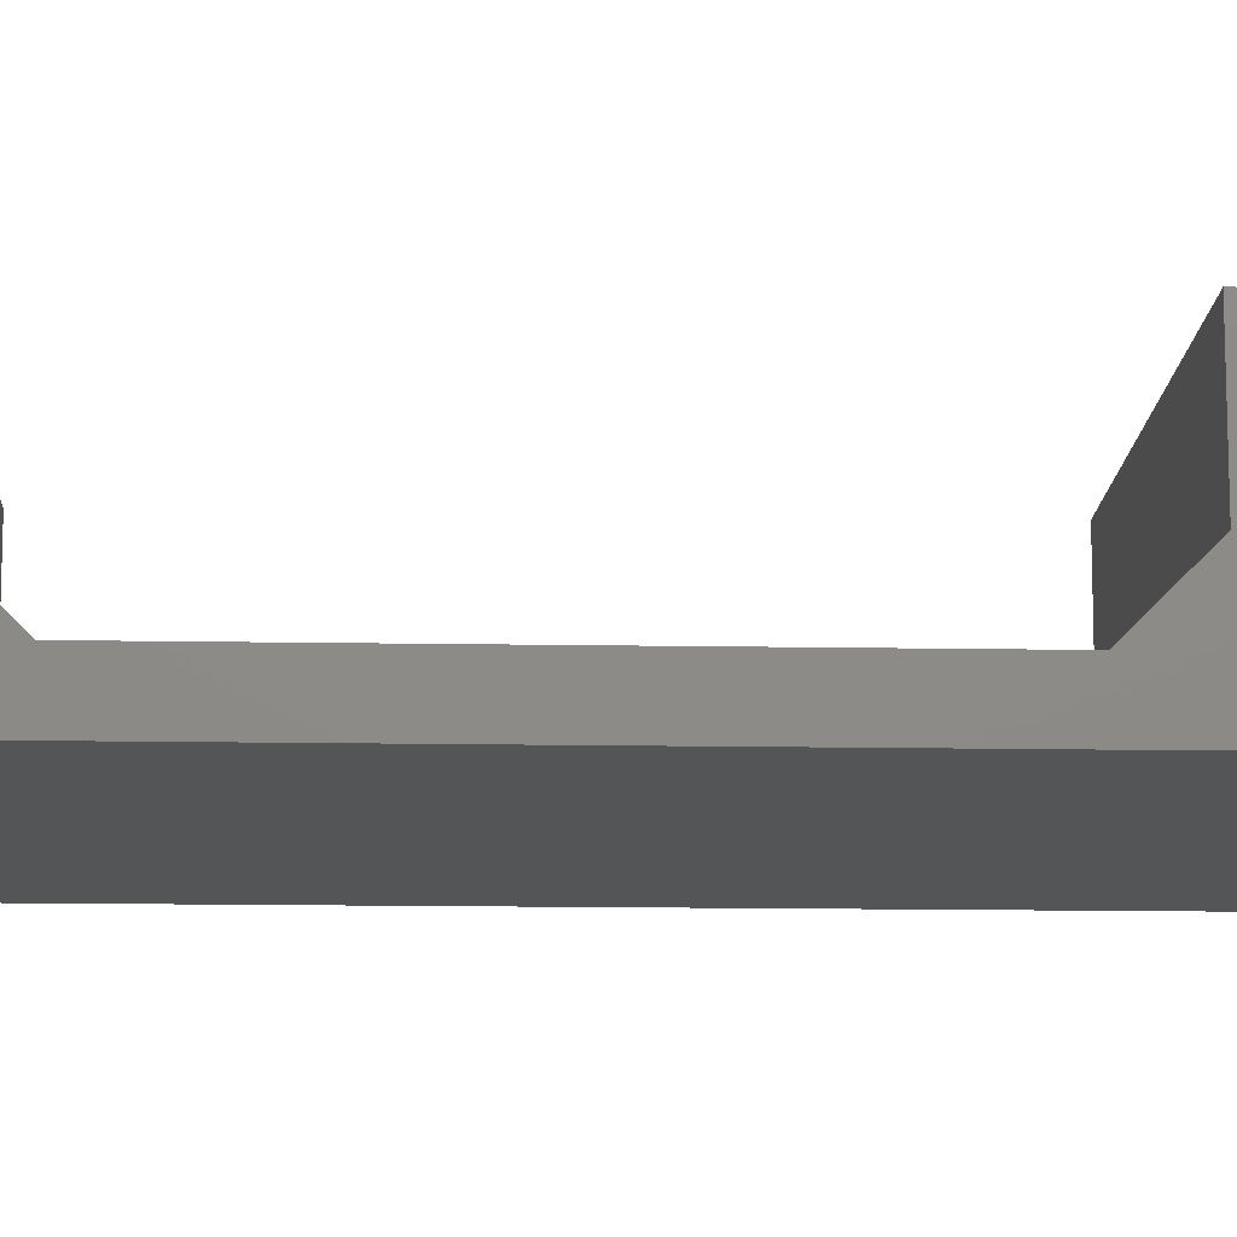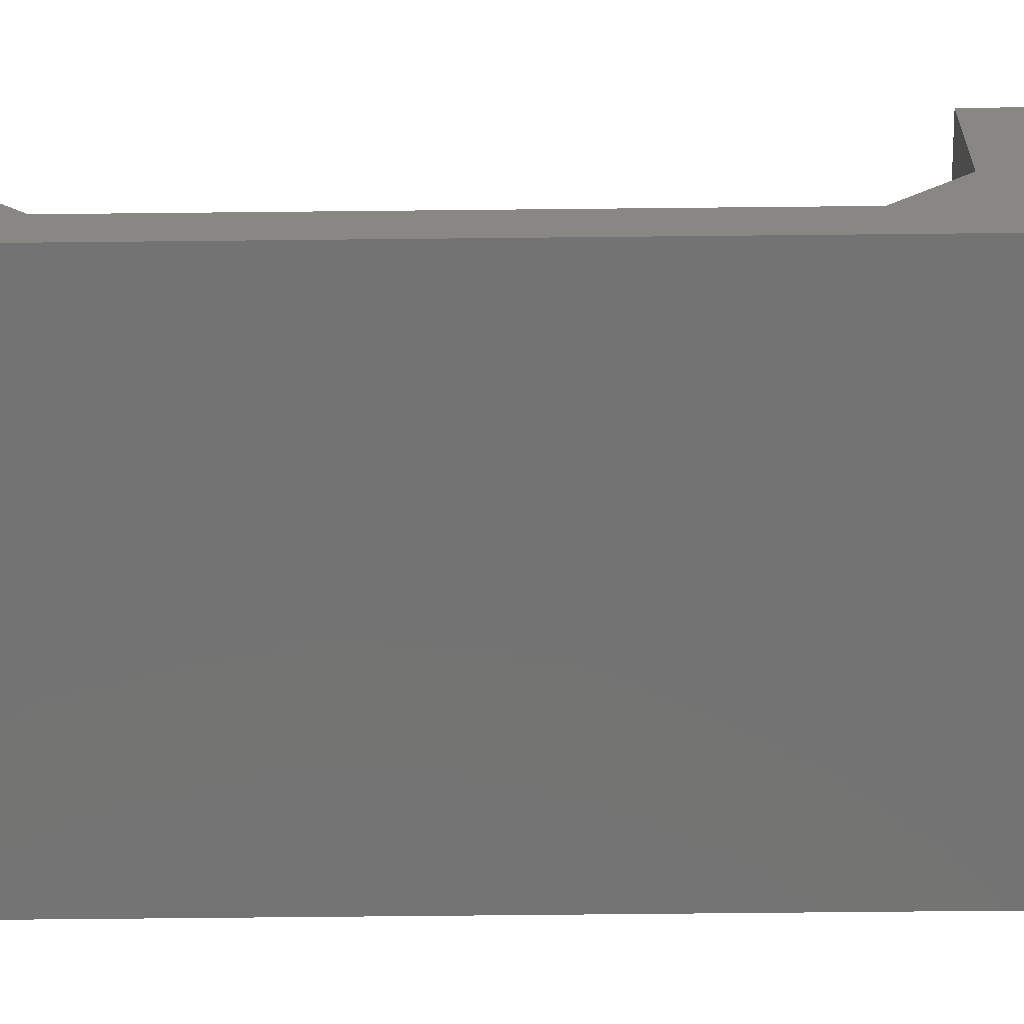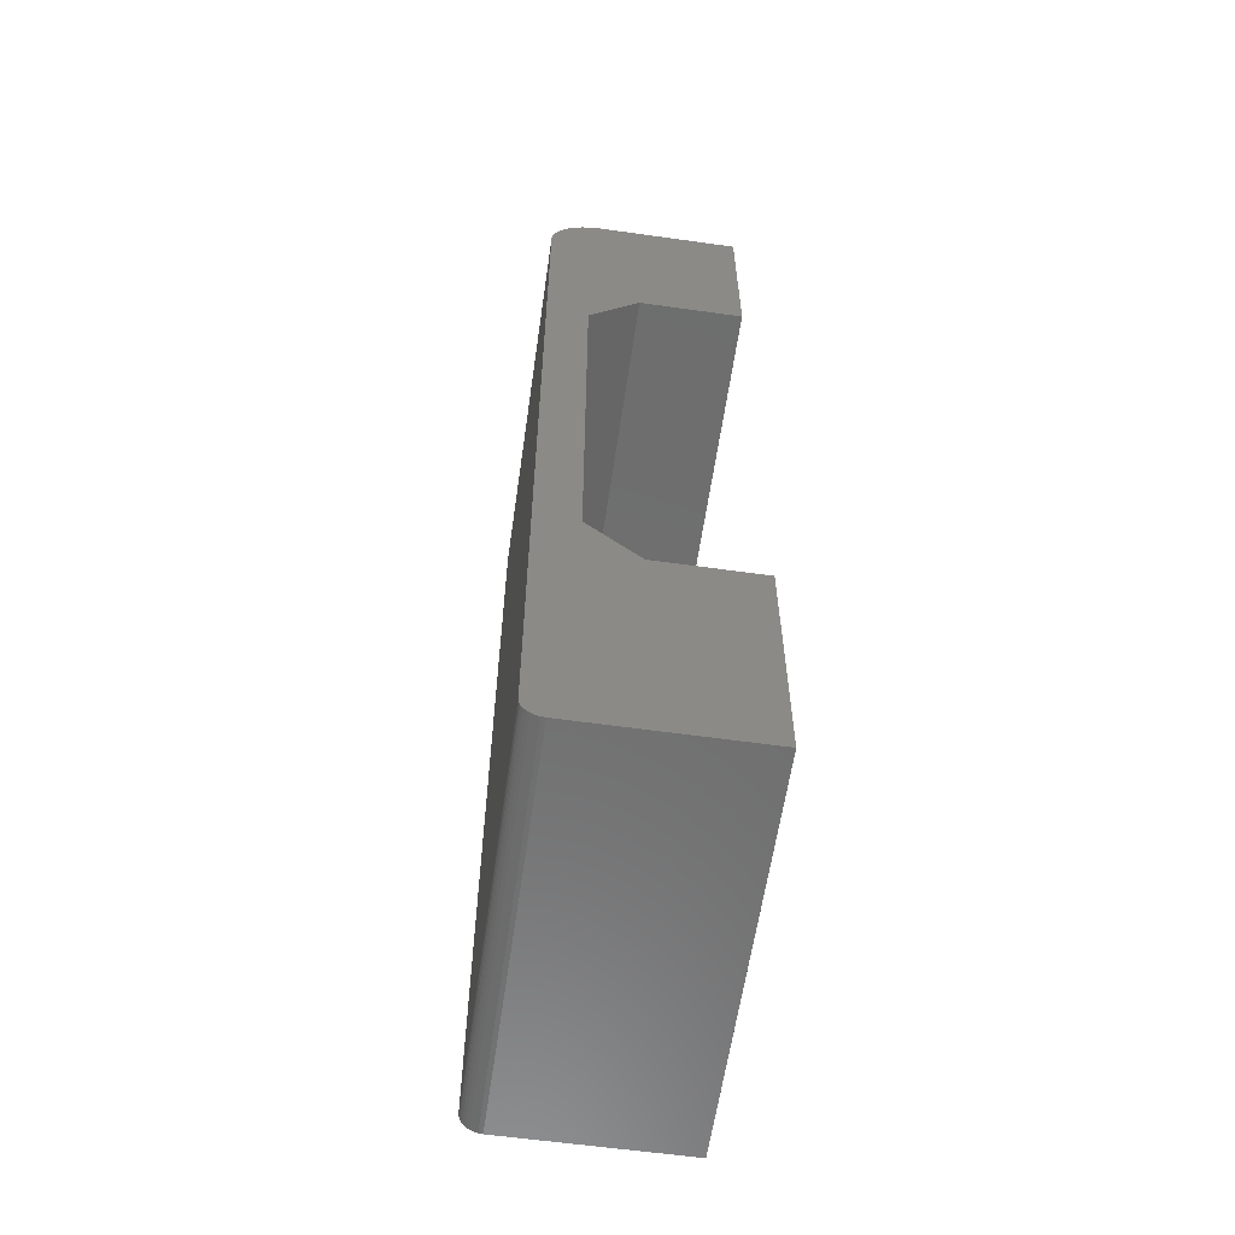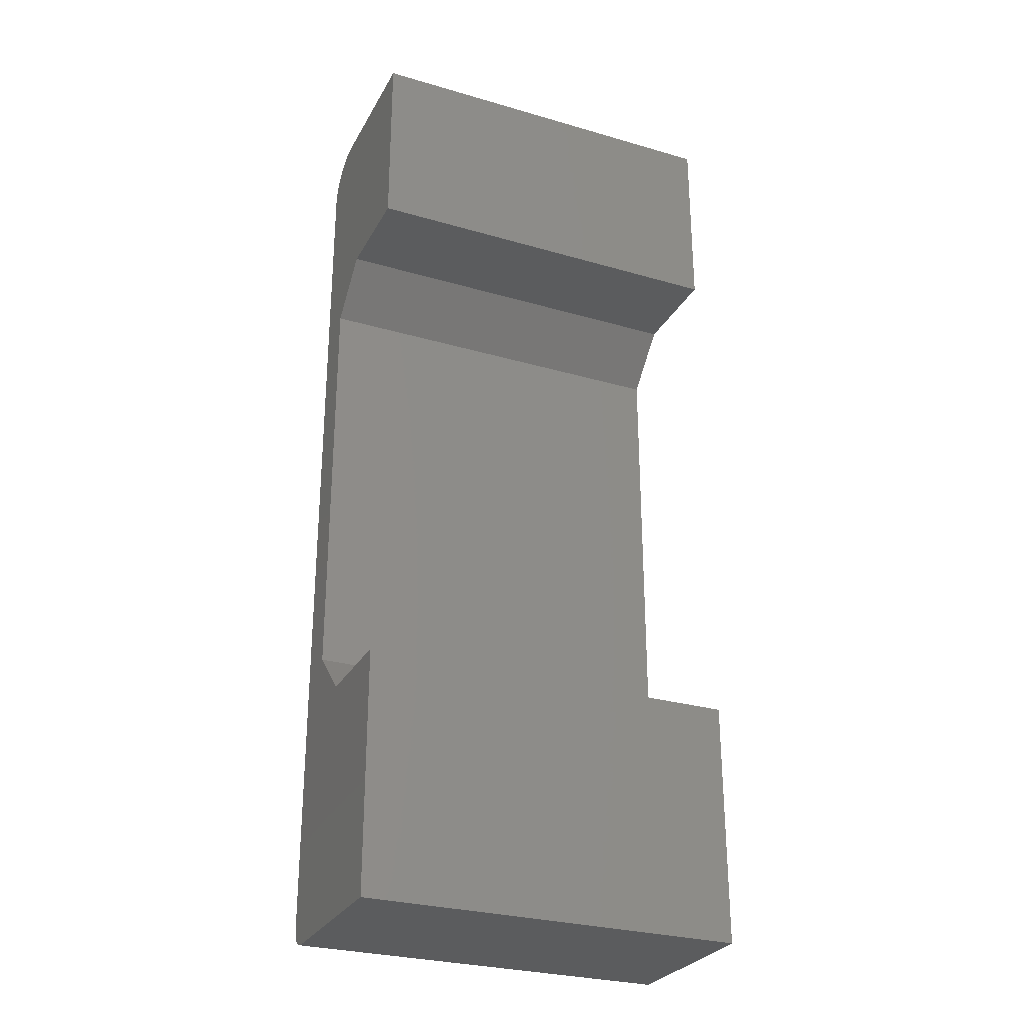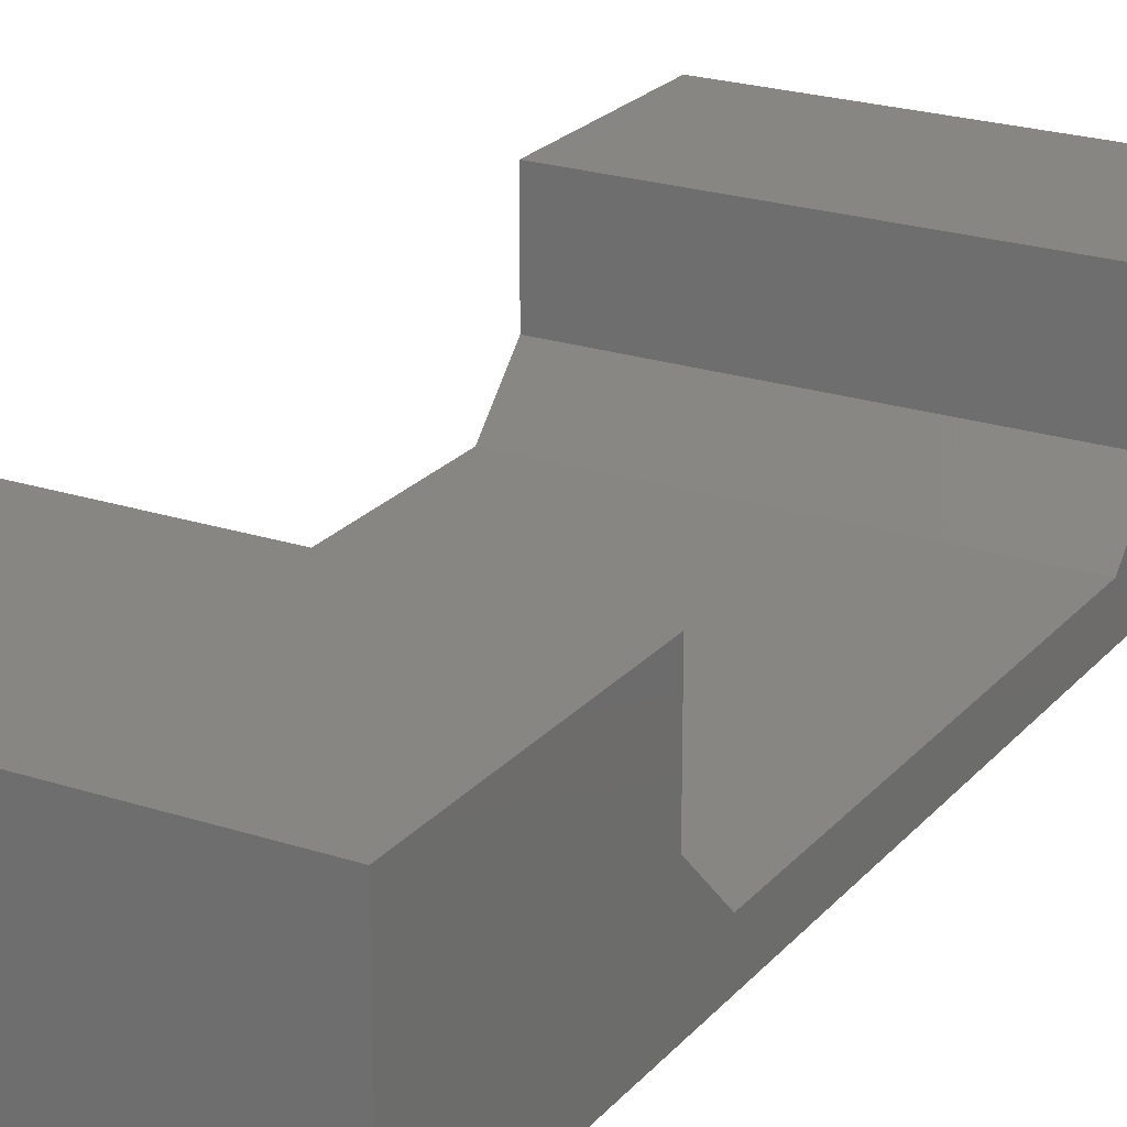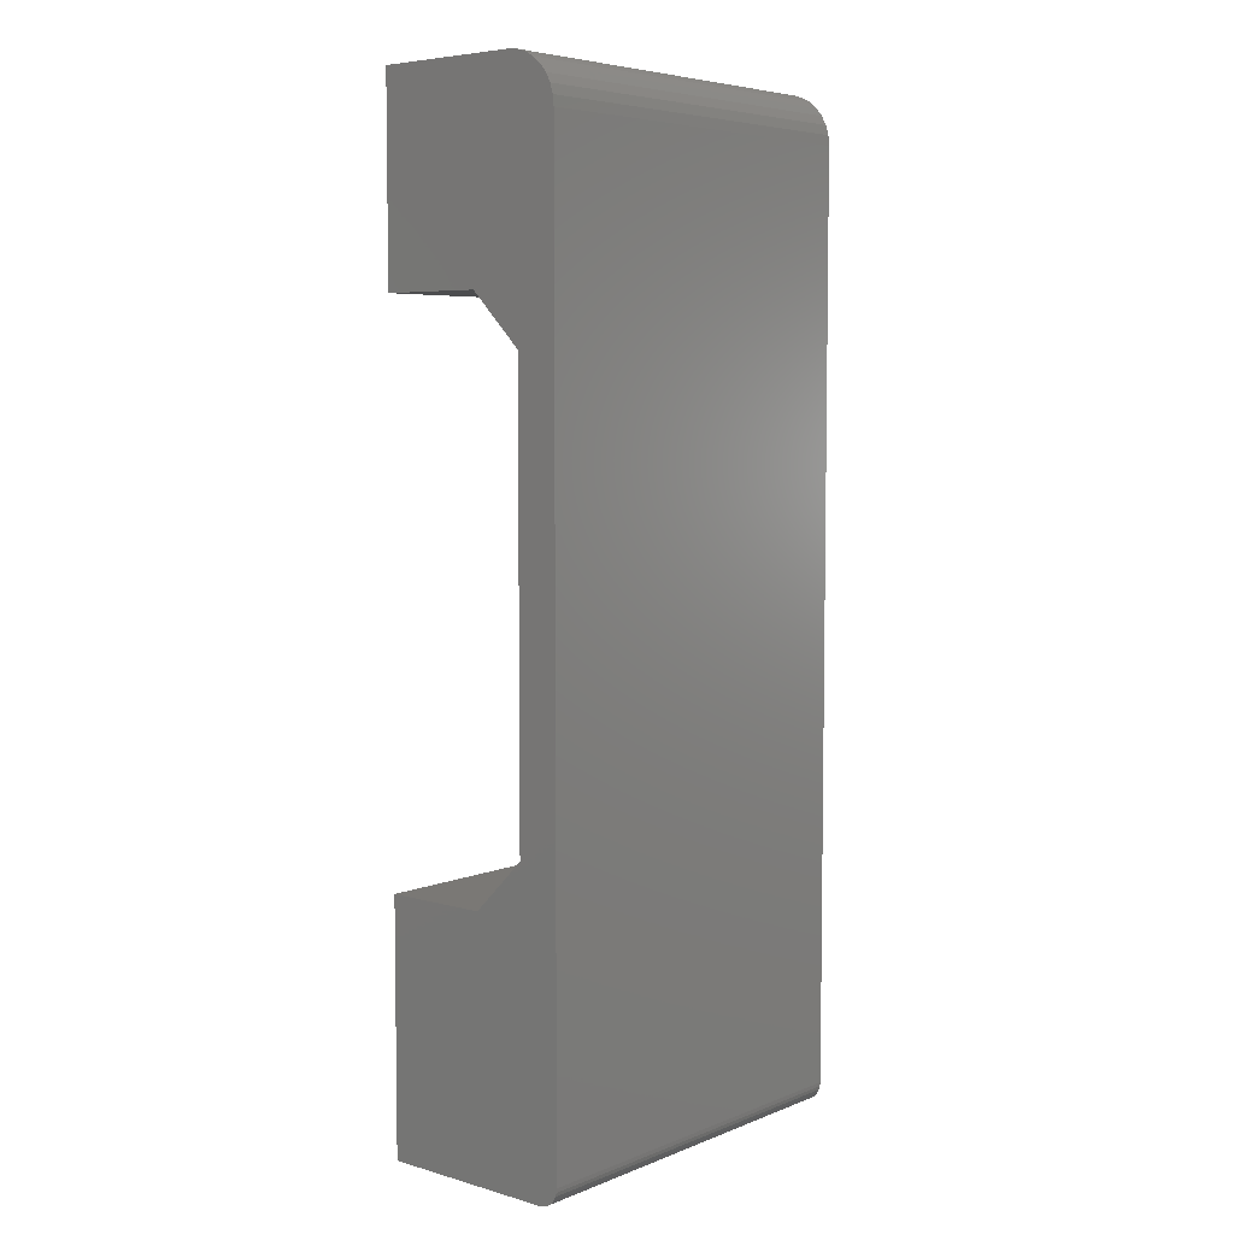
<metadata>
{"format":"stl","ext":"stl","renderer":"f3d","projection":"perspective","resolution":1024,"background":"white","views":[{"elev":-13.2,"azim":87.6,"up":"+Y"},{"elev":-65.6,"azim":90.6,"up":"+Y"},{"elev":-60.0,"azim":81.8,"up":"+Z"},{"elev":-28.4,"azim":156.3,"up":"+Z"},{"elev":22.7,"azim":-150.6,"up":"+Y"},{"elev":5.8,"azim":-49.5,"up":"+Z"}]}
</metadata>
<code>
# stl→obj: 56 verts, 108 faces
v -4.147e-17 0.02411 0.2939
v -4.159e-17 0.03144 0.2961
v -4.163e-17 0.03906 0.2969
v -5.354e-19 0.001189 -0.4435
v 5.099e-34 0.15 -0.4531
v 5.311e-35 0.01562 -0.4531
v -3.331e-17 0.07064 0.1469
v -3.114e-17 0.03158 0.1078
v -3.331e-17 3.674e-17 0.1469
v -3.946e-17 4.353e-17 0.2578
v -3.331e-17 0.15 0.1469
v -1.052e-17 0.07064 -0.2637
v -1.052e-17 0.15 -0.2637
v -8.674e-19 9.568e-19 -0.4375
v -1.052e-17 1.16e-17 -0.2637
v -1.269e-17 0.03158 -0.2246
v -4.163e-17 0.15 0.2969
v -3.989e-17 0.0007506 0.2654
v -4.029e-17 0.002973 0.2728
v -4.067e-17 0.006583 0.2795
v -4.1e-17 0.01144 0.2854
v -4.127e-17 0.01736 0.2903
v -6.981e-19 0.0003002 -0.4405
v -1.667e-20 0.01258 -0.4528
v -6.602e-20 0.009646 -0.4519
v -1.462e-19 0.006944 -0.4505
v -2.54e-19 0.004576 -0.4485
v -3.855e-19 0.002633 -0.4462
v 0.2969 0.03906 0.2969
v 0.2969 0.03144 0.2961
v 0.2969 0.02411 0.2939
v 0.2969 0.01562 -0.4531
v 0.2969 0.15 -0.4531
v 0.2969 0.001189 -0.4435
v 0.2969 0.07064 0.1469
v 0.2969 0.15 0.1469
v 0.2969 4.353e-17 0.2578
v 0.2969 3.674e-17 0.1469
v 0.2969 0.03158 0.1078
v 0.2969 0.07064 -0.2637
v 0.2969 0.03158 -0.2246
v 0.2969 1.16e-17 -0.2637
v 0.2969 9.568e-19 -0.4375
v 0.2969 0.15 -0.2637
v 0.2969 0.15 0.2969
v 0.2969 0.01736 0.2903
v 0.2969 0.01144 0.2854
v 0.2969 0.006583 0.2795
v 0.2969 0.002973 0.2728
v 0.2969 0.0007506 0.2654
v 0.2969 0.0003002 -0.4405
v 0.2969 0.01258 -0.4528
v 0.2969 0.002633 -0.4462
v 0.2969 0.004576 -0.4485
v 0.2969 0.006944 -0.4505
v 0.2969 0.009646 -0.4519
f 1 2 3
f 4 5 6
f 7 8 9
f 7 9 10
f 7 10 11
f 12 13 14
f 12 14 15
f 12 15 16
f 17 11 10
f 17 10 18
f 17 18 19
f 17 19 20
f 17 20 21
f 17 21 22
f 17 22 1
f 17 1 3
f 13 5 4
f 13 4 23
f 13 23 14
f 24 25 26
f 24 26 27
f 24 27 28
f 24 28 4
f 24 4 6
f 15 9 16
f 16 9 8
f 29 30 31
f 32 33 34
f 35 36 37
f 35 37 38
f 35 38 39
f 40 41 42
f 40 42 43
f 40 43 44
f 45 29 31
f 45 31 46
f 45 46 47
f 45 47 48
f 45 48 49
f 45 49 50
f 45 50 37
f 45 37 36
f 44 43 51
f 44 51 34
f 44 34 33
f 52 32 34
f 52 34 53
f 52 53 54
f 52 54 55
f 52 55 56
f 42 41 38
f 38 41 39
f 42 15 43
f 43 15 14
f 6 5 32
f 32 5 33
f 6 32 24
f 24 32 52
f 24 52 25
f 25 52 56
f 25 56 26
f 26 56 55
f 26 55 27
f 27 55 54
f 27 54 28
f 28 54 53
f 28 53 4
f 4 53 34
f 4 34 23
f 23 34 51
f 23 51 14
f 14 51 43
f 37 10 38
f 38 10 9
f 17 3 45
f 45 3 29
f 10 37 18
f 18 37 50
f 18 50 19
f 19 50 49
f 19 49 20
f 20 49 48
f 20 48 21
f 21 48 47
f 21 47 22
f 22 47 46
f 22 46 1
f 1 46 31
f 1 31 2
f 2 31 30
f 2 30 3
f 3 30 29
f 41 16 39
f 39 16 8
f 13 12 44
f 44 12 40
f 16 41 12
f 12 41 40
f 7 11 35
f 35 11 36
f 8 7 39
f 39 7 35
f 38 9 42
f 42 9 15
f 36 11 45
f 45 11 17
f 33 5 44
f 44 5 13

</code>
